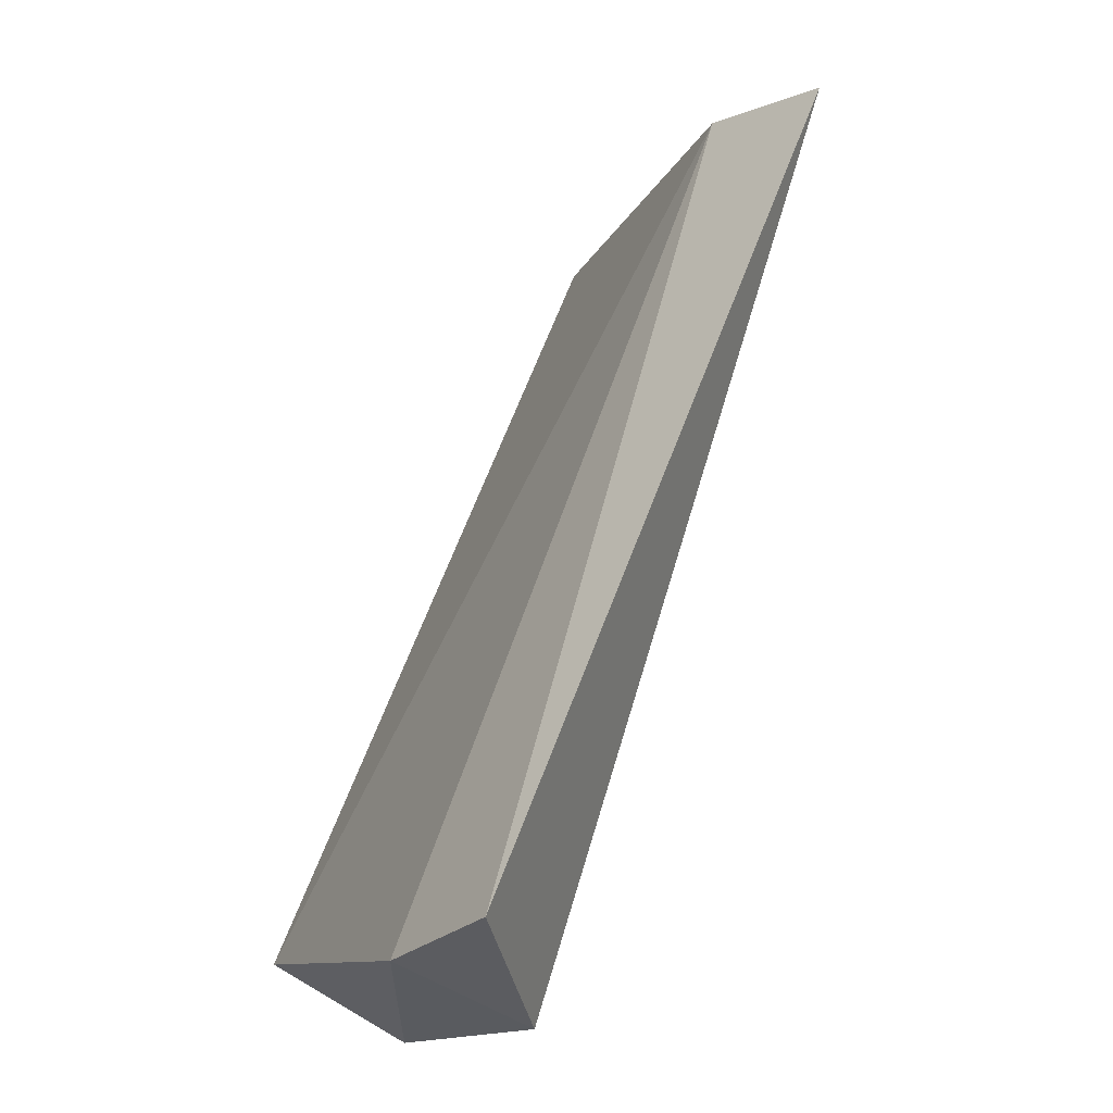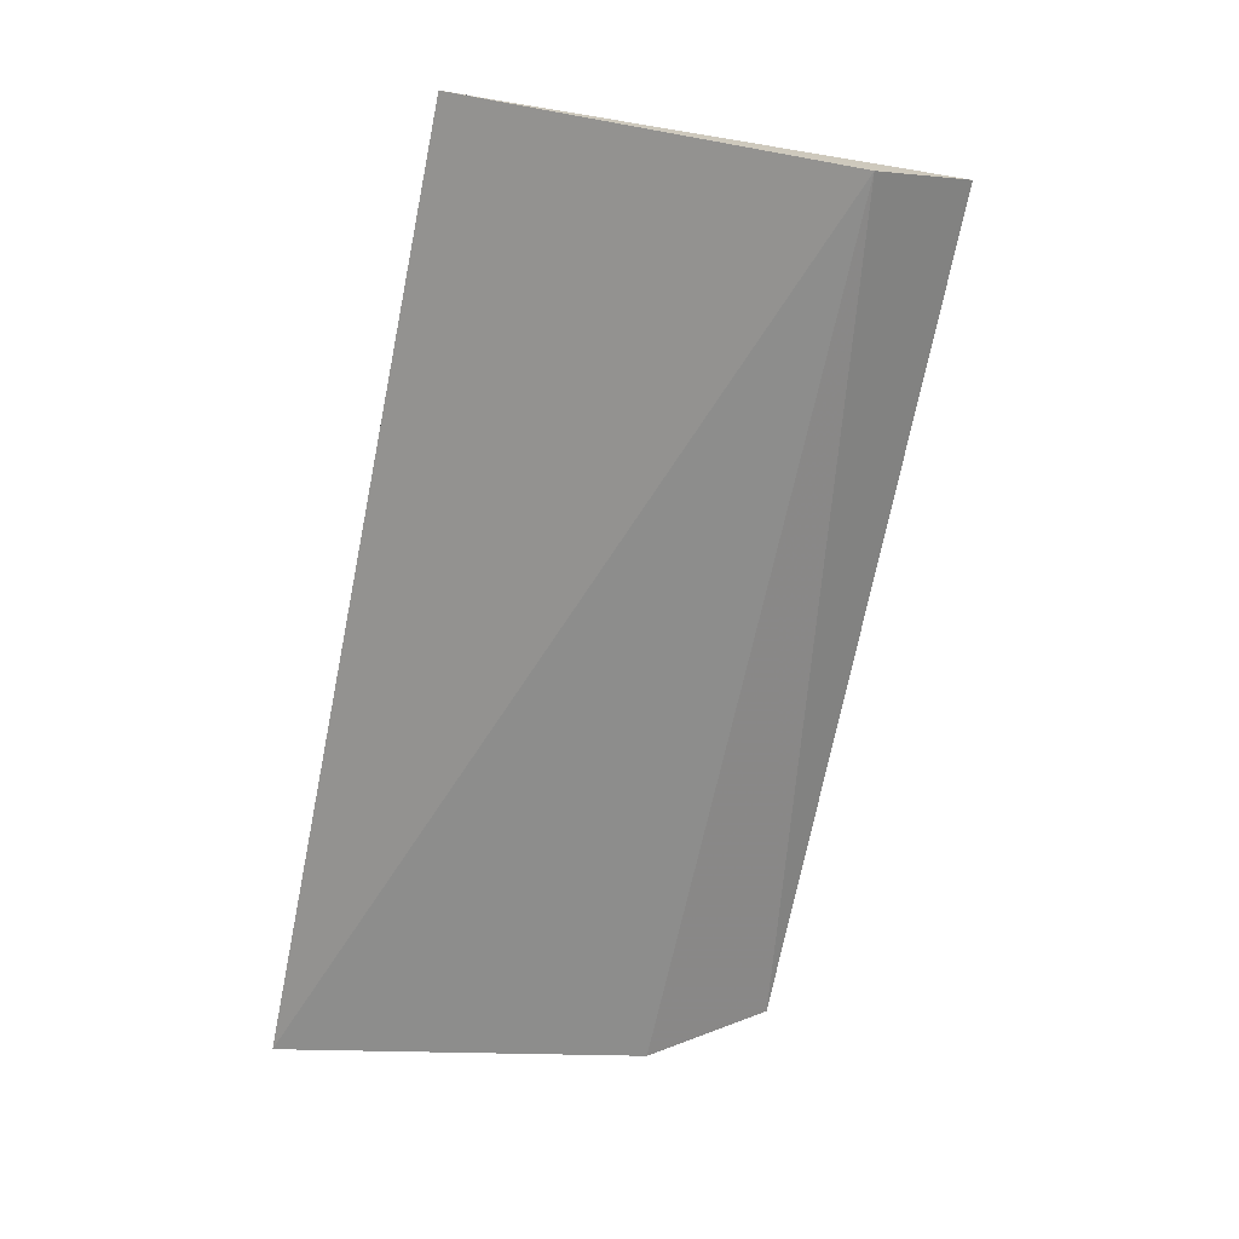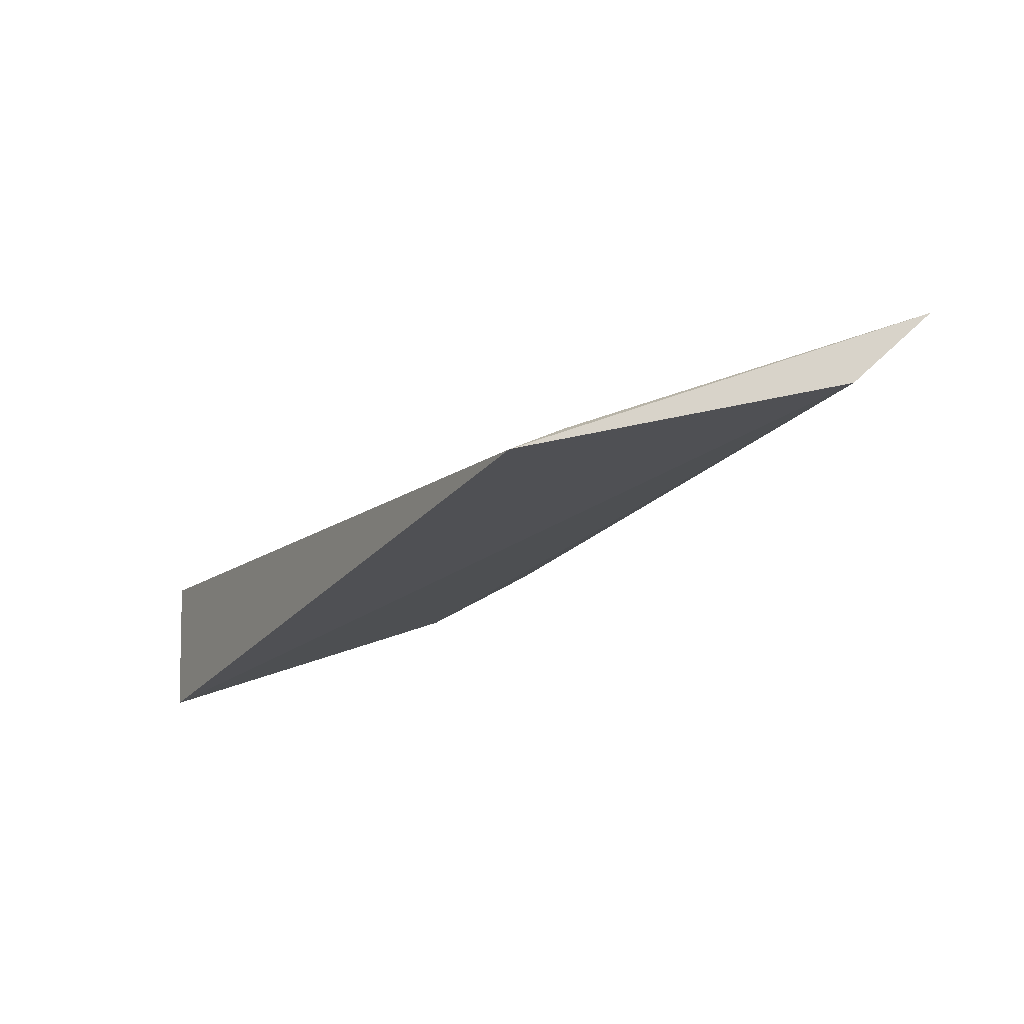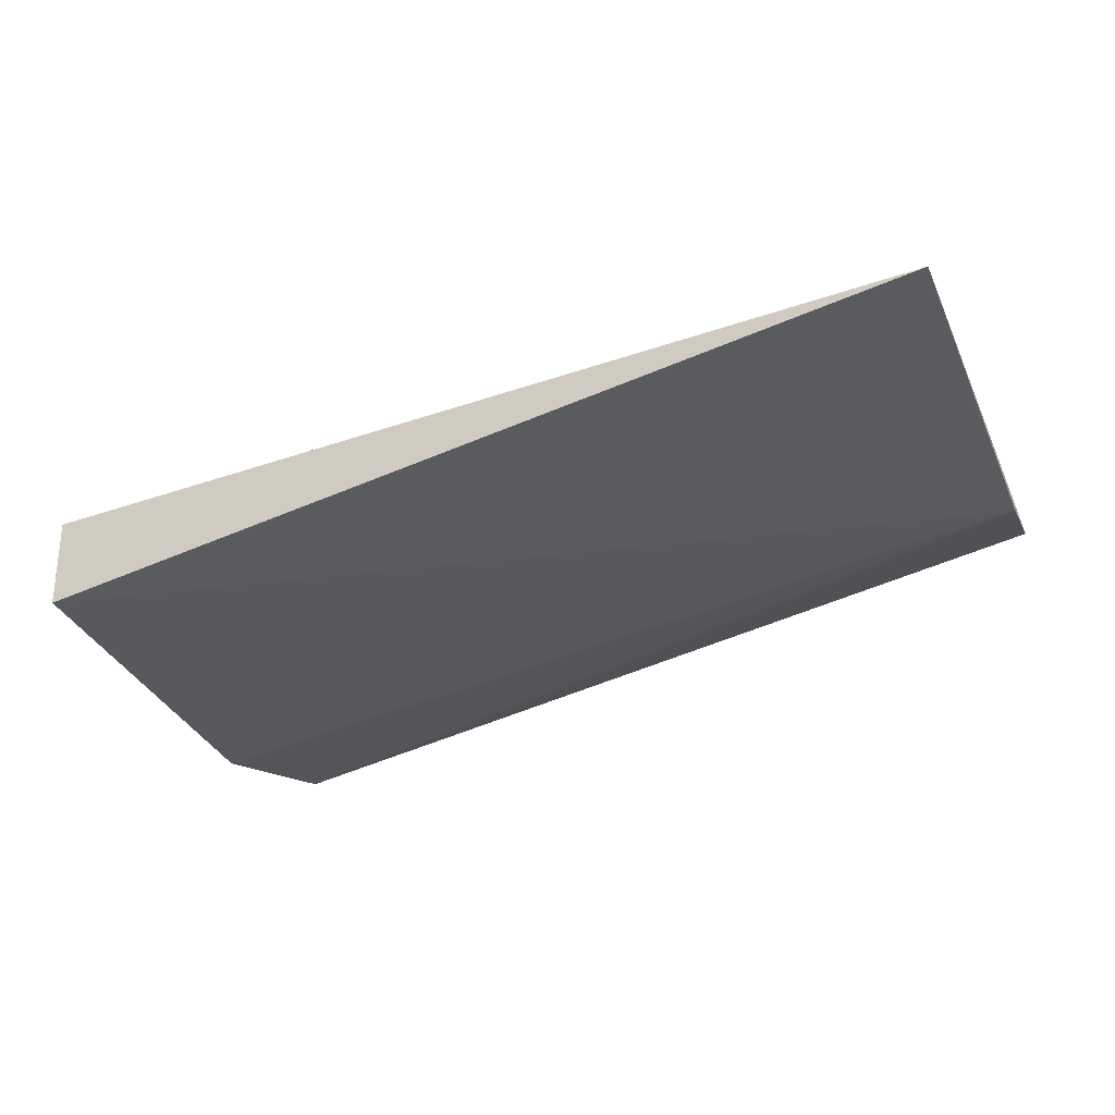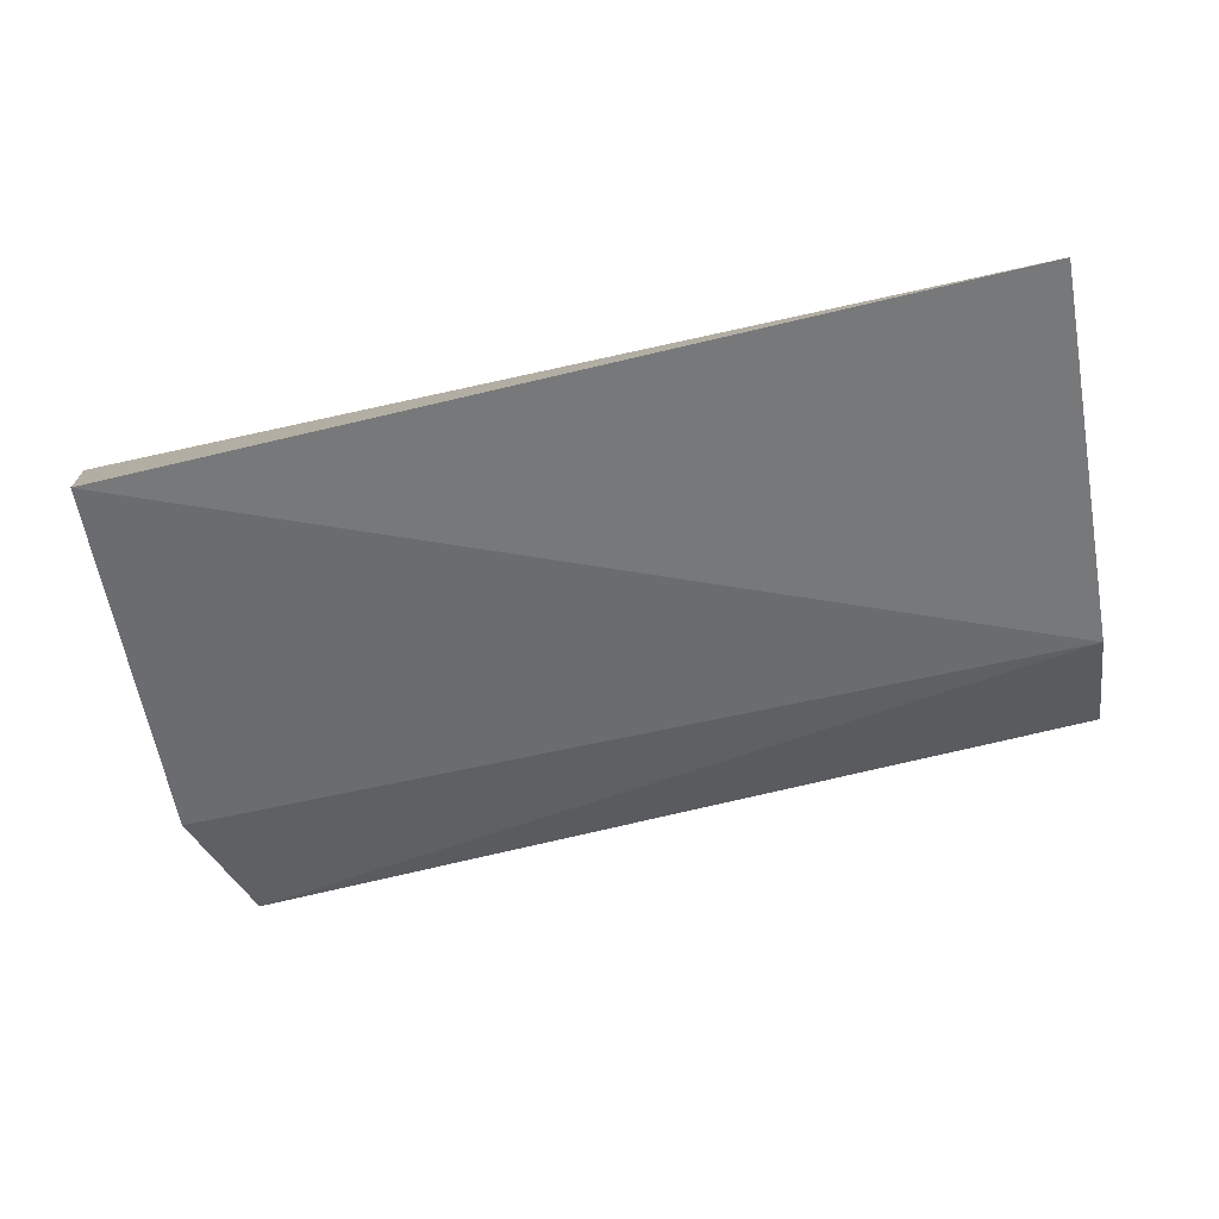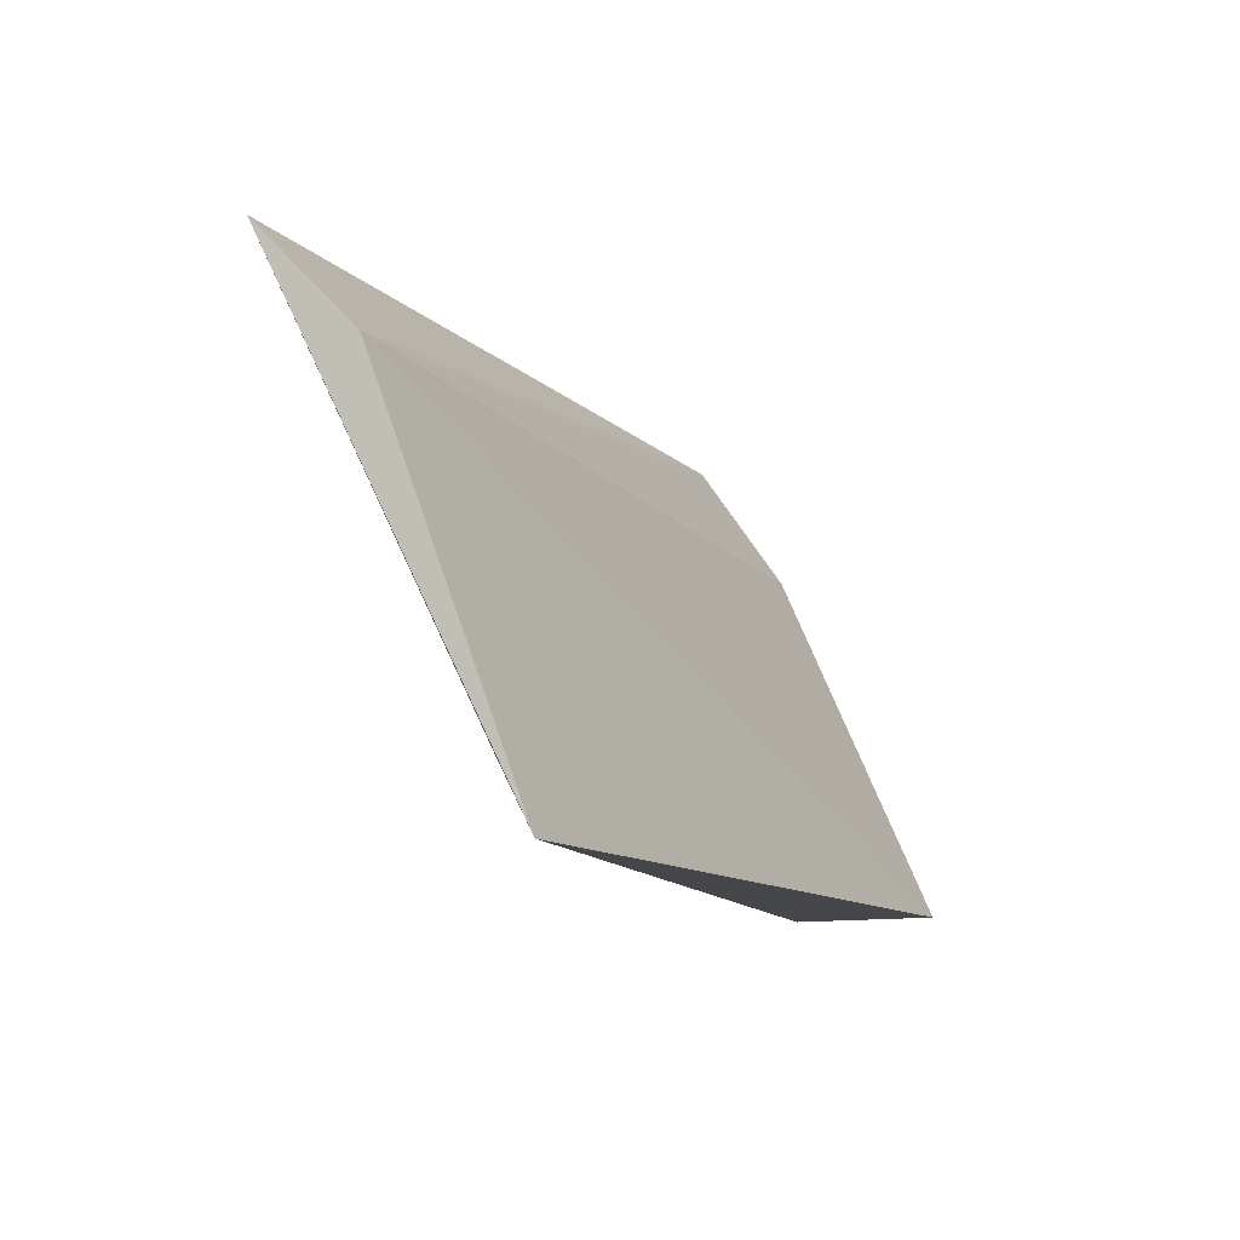
<metadata>
{"format":"obj","ext":"obj","renderer":"f3d","projection":"perspective","resolution":1024,"background":"white","views":[{"elev":64.3,"azim":-69.0,"up":"+Y"},{"elev":-71.7,"azim":78.8,"up":"+Z"},{"elev":-22.2,"azim":62.8,"up":"+Z"},{"elev":-56.0,"azim":24.4,"up":"+Z"},{"elev":-78.4,"azim":13.3,"up":"+Z"},{"elev":-10.6,"azim":115.3,"up":"+Y"}]}
</metadata>
<code>
v 0.1537 -0.09453 0.3842
v 0.1527 -0.08859 0.3878
v 0.06276 -0.09492 0.4006
v 0.06534 -0.04669 0.4099
v 0.1528 -0.05691 0.3992
v 0.06534 -0.09497 0.3851
v 0.1527 -0.04648 0.4094
v 0.06201 -0.05884 0.4021
v 0.06247 -0.06576 0.415
f 1 2 3
f 6 1 3
f 6 5 1
f 7 2 1
f 7 1 5
f 7 3 2
f 7 5 4
f 8 6 3
f 8 4 5
f 8 5 6
f 9 7 4
f 9 3 7
f 9 8 3
f 9 4 8

</code>
